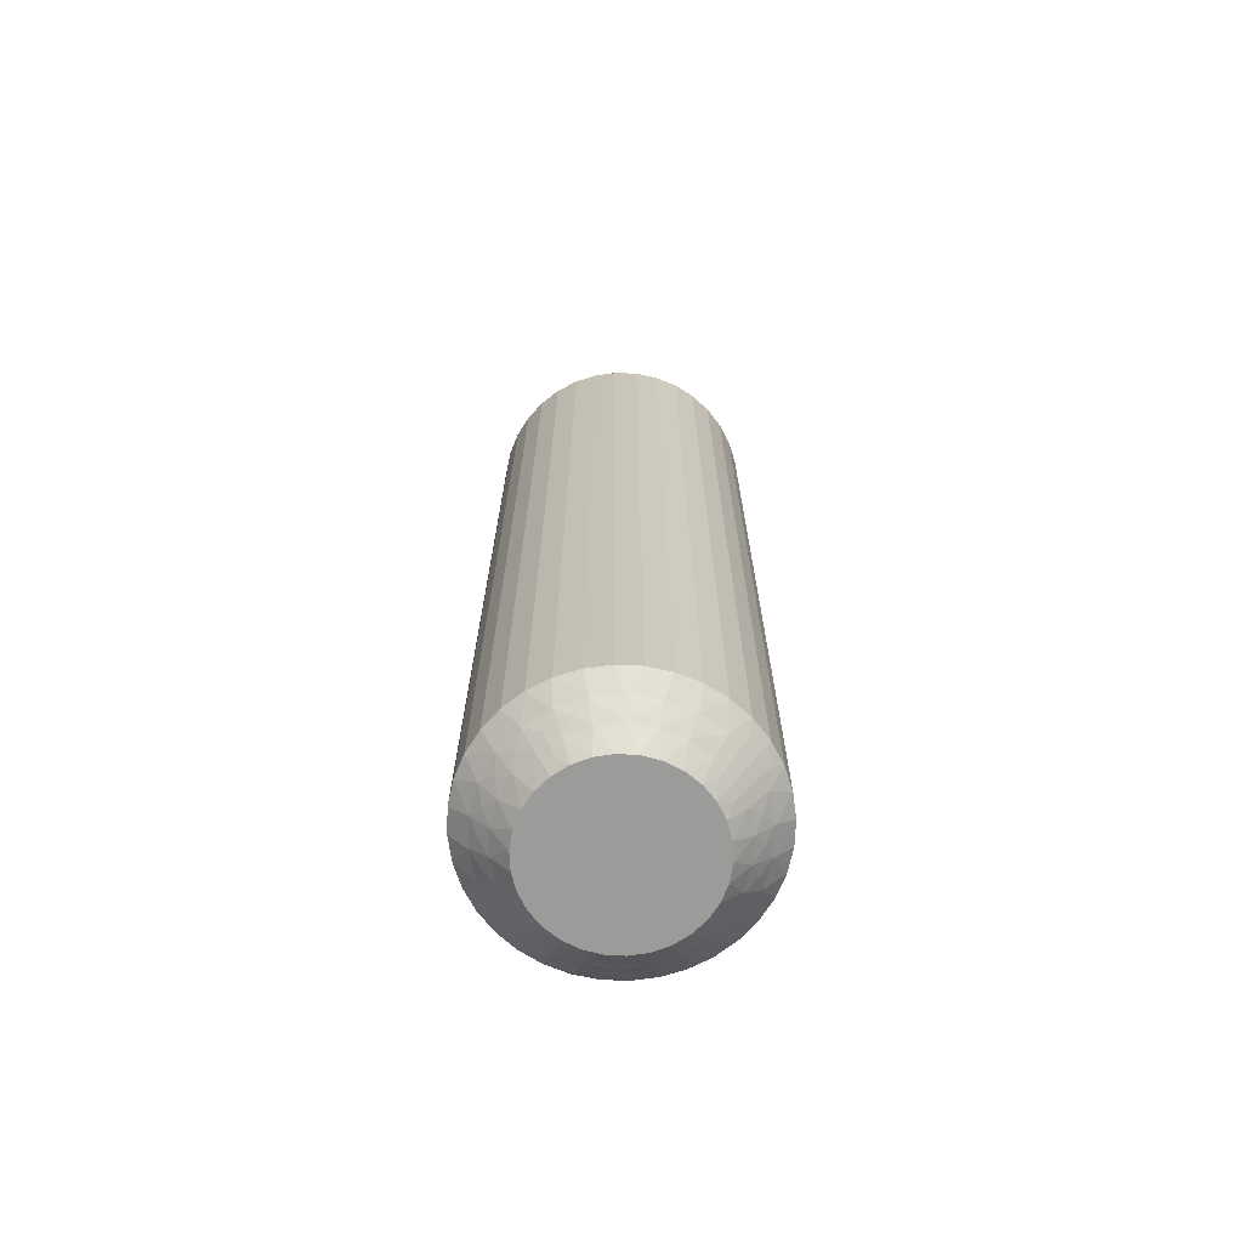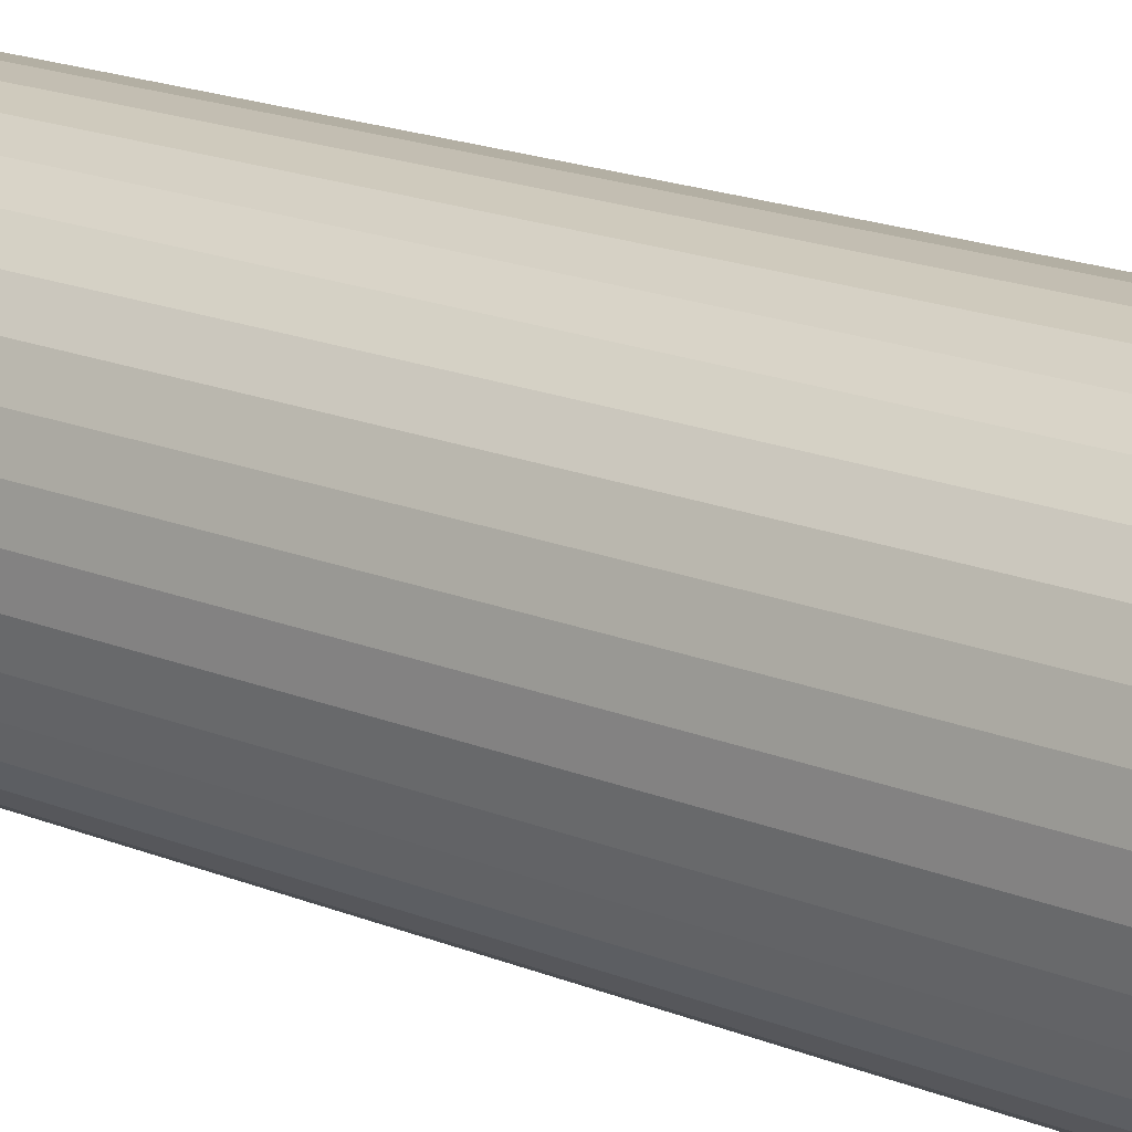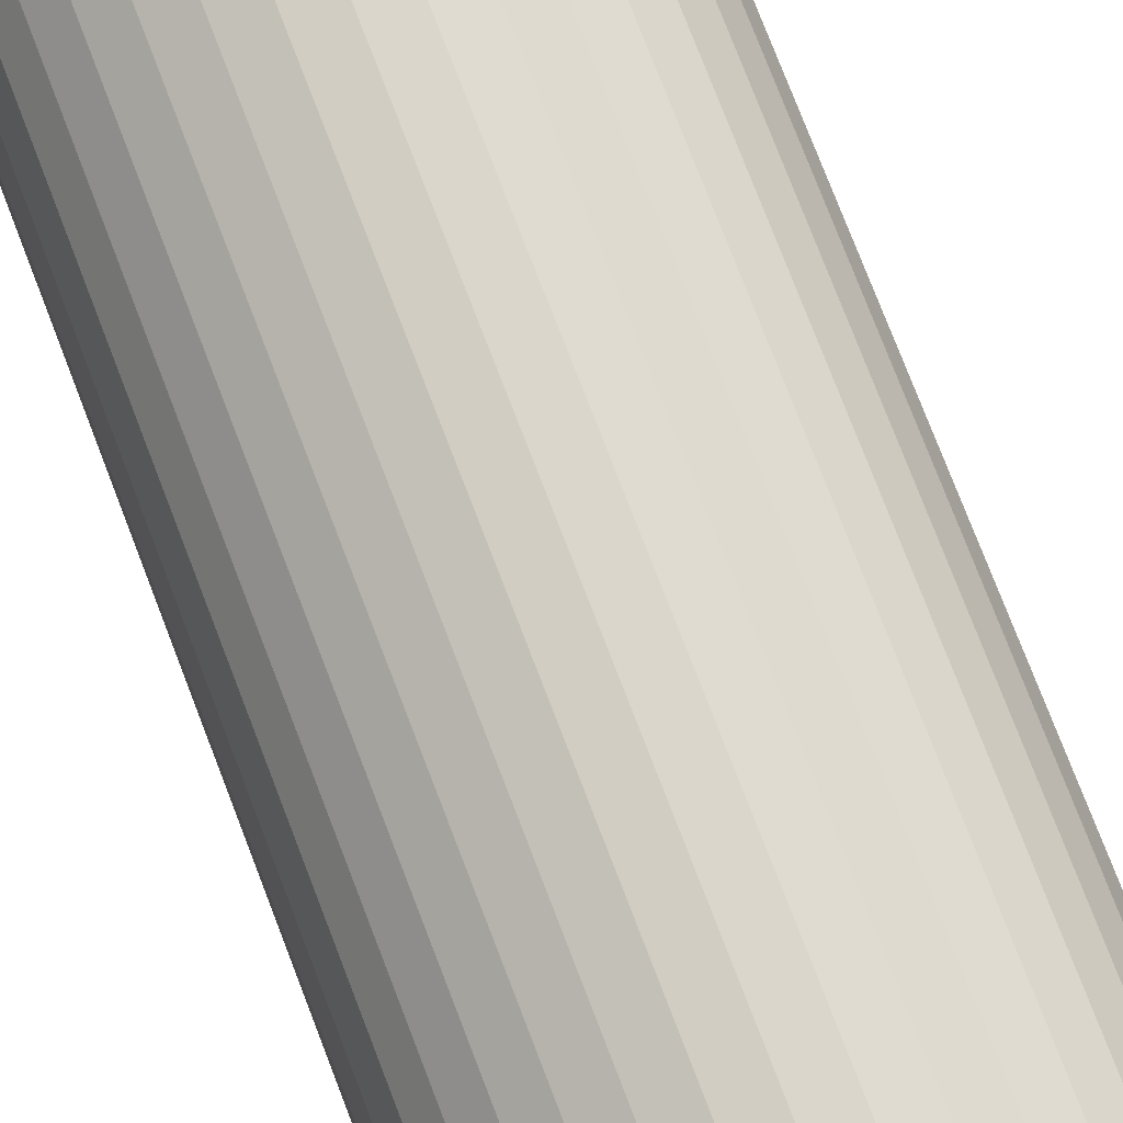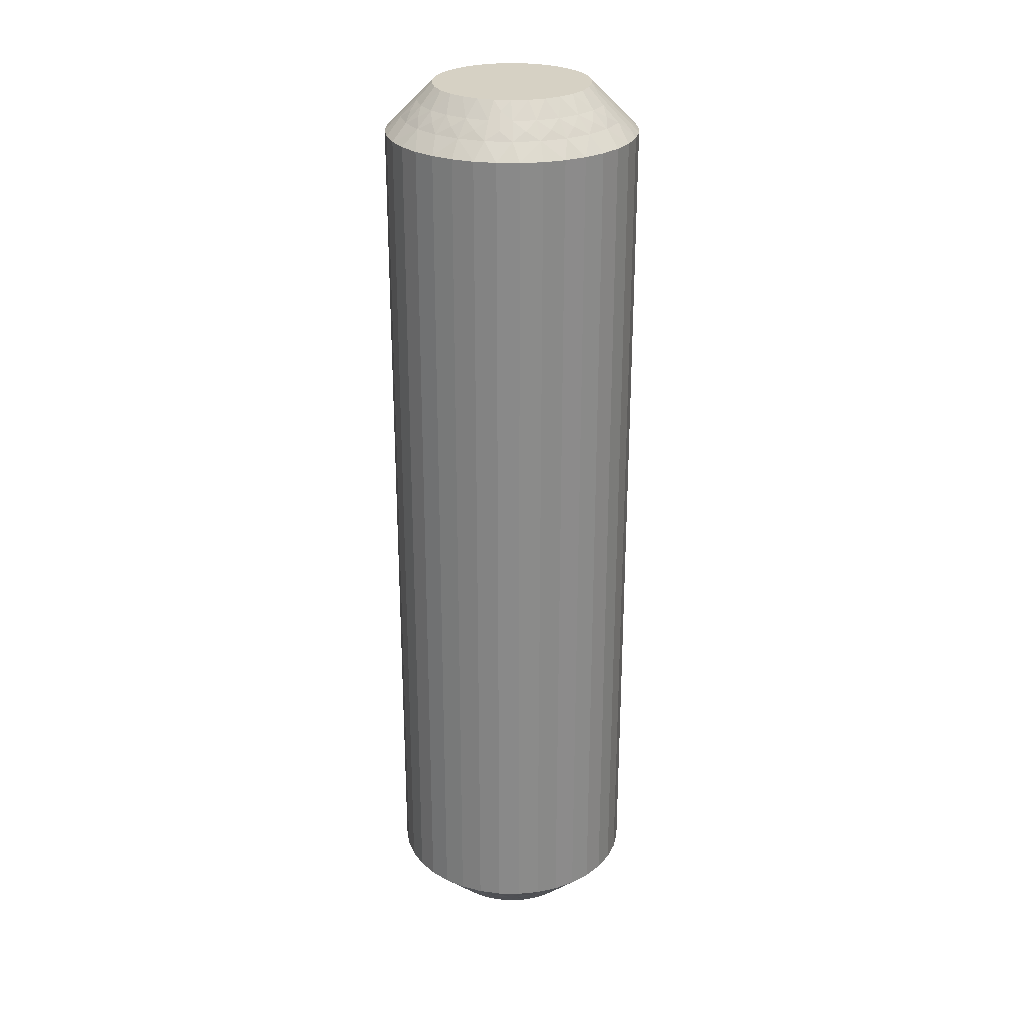
<metadata>
{"format":"obj","ext":"obj","renderer":"f3d","projection":"perspective","resolution":1024,"background":"white","views":[{"elev":-69.6,"azim":97.0,"up":"+Z"},{"elev":16.8,"azim":130.8,"up":"+Y"},{"elev":74.1,"azim":-20.8,"up":"+Y"},{"elev":26.6,"azim":70.9,"up":"+Z"}]}
</metadata>
<code>
v 429.1 877.2 -35.25
v 429.4 877.4 -35
v 429 877.7 -35.5
v 429.2 874.3 -35.5
v 429.7 874.4 -35
v 429.4 874.9 -35
v 428.7 877 -35.5
v 429.2 876.9 -35
v 428.6 877.5 -35.75
v 428.6 877.9 -36
v 428.3 877.2 -36
v 429.7 873.7 -35.5
v 428.8 874 -36
v 428.3 873.8 -36.5
v 428.7 873.3 -36.5
v 429.1 878.1 -35.75
v 429.5 878.2 -35.5
v 429.2 878.6 -36
v 429.3 873.4 -36
v 429.6 878.7 -35.75
v 429.8 879.1 -36
v 430.1 878.7 -35.5
v 430.3 879.1 -35.75
v 428.8 874.9 -35.5
v 429.2 875.4 -35
v 430.8 878.9 -35.5
v 430.6 879.4 -36
v 431.1 879.3 -35.75
v 431.5 879.6 -36
v 431.5 879.1 -35.5
v 428.3 874.7 -36
v 427.9 874.4 -36.5
v 431.9 879.3 -35.75
v 432.3 879.5 -36
v 427.7 875.1 -36.5
v 432.2 879 -35.5
v 432.5 878.7 -35.25
v 432.2 878.5 -35
v 432.7 878.3 -35
v 428.6 875.6 -35.5
v 432.5 878.9 -35.5
v 433.3 879.7 -36.5
v 429.1 875.9 -35
v 432.8 879.6 -36.25
v 432.7 879.9 -36.5
v 428.1 875.5 -36
v 427.6 875.8 -36.5
v 428.6 876.3 -35.5
v 429.1 876.4 -35
v 428.1 876.4 -36
v 427.6 876.5 -36.5
v 427.7 877.1 -36.5
v 428 877.8 -36.5
v 429.8 877.8 -35
v 428.3 878.4 -36.5
v 430.2 878.1 -35
v 428.8 878.9 -36.5
v 429.3 879.4 -36.5
v 430.6 878.4 -35
v 429.9 879.7 -36.5
v 431.1 878.5 -35
v 430.6 879.9 -36.5
v 431.3 880 -36.5
v 431.7 878.6 -35
v 432 880 -36.5
v 430.1 873.7 -35.25
v 430.5 873.8 -35
v 430 874.1 -35
v 430 873.5 -35.5
v 429.8 872.5 -36.5
v 429.6 872.9 -36.25
v 429.2 872.8 -36.5
v 429.2 873.8 -35.75
v 428.8 874.5 -35.75
v 428.4 875.2 -35.75
v 428.3 875.9 -35.75
v 428.4 876.7 -35.75
v 429.1 878.1 -64.25
v 428.6 877.9 -64
v 429.2 878.6 -64
v 429.1 877.2 -64.75
v 429.4 877.4 -65
v 429.2 876.9 -65
v 431.5 879.1 -64.5
v 431.7 878.6 -65
v 431.1 878.5 -65
v 428.7 877 -64.5
v 429 877.7 -64.5
v 428.6 877.5 -64.25
v 428.3 877.2 -64
v 432.2 879 -64.5
v 431.5 879.6 -64
v 431.3 880 -63.5
v 432 880 -63.5
v 428.4 876.7 -64.25
v 428.6 876.3 -64.5
v 428.1 876.4 -64
v 432.3 879.5 -64
v 428.3 875.9 -64.25
v 428.1 875.5 -64
v 428.6 875.6 -64.5
v 430.8 878.9 -64.5
v 430.6 878.4 -65
v 428.4 875.2 -64.25
v 428.8 874.9 -64.5
v 428.3 874.7 -64
v 428.8 874.5 -64.25
v 428.8 874 -64
v 429.2 874.3 -64.5
v 430.6 879.4 -64
v 430.6 879.9 -63.5
v 429.9 879.7 -63.5
v 429.2 873.8 -64.25
v 429.3 873.4 -64
v 429.7 873.7 -64.5
v 430.1 873.7 -64.75
v 430 874.1 -65
v 430.5 873.8 -65
v 430.1 878.7 -64.5
v 430.2 878.1 -65
v 430 873.5 -64.5
v 429.8 872.5 -63.5
v 429.6 872.9 -63.75
v 429.2 872.8 -63.5
v 429.8 879.1 -64
v 429.3 879.4 -63.5
v 429.5 878.2 -64.5
v 429.8 877.8 -65
v 428.8 878.9 -63.5
v 428.3 878.4 -63.5
v 428 877.8 -63.5
v 429.1 876.4 -65
v 427.7 877.1 -63.5
v 429.1 875.9 -65
v 427.6 876.5 -63.5
v 427.6 875.8 -63.5
v 429.2 875.4 -65
v 427.7 875.1 -63.5
v 429.4 874.9 -65
v 427.9 874.4 -63.5
v 428.3 873.8 -63.5
v 429.7 874.4 -65
v 428.7 873.3 -63.5
v 432.5 878.7 -64.75
v 432.7 878.3 -65
v 432.2 878.5 -65
v 432.5 878.9 -64.5
v 433.3 879.7 -63.5
v 432.8 879.6 -63.75
v 432.7 879.9 -63.5
v 431.9 879.3 -64.25
v 431.1 879.3 -64.25
v 430.3 879.1 -64.25
v 429.6 878.7 -64.25
v 430.5 872.2 -63.5
v 430.5 872.2 -36.5
v 431.2 872.1 -63.5
v 431.2 872.1 -36.5
v 431.9 872.1 -63.5
v 431.9 872.1 -36.5
v 432.6 872.2 -63.5
v 432.6 872.2 -36.5
v 433.2 872.4 -63.5
v 433.2 872.4 -36.5
v 433.8 872.8 -63.5
v 433.8 872.8 -36.5
v 434.4 873.2 -63.5
v 434.4 873.2 -36.5
v 434.8 873.7 -63.5
v 434.8 873.7 -36.5
v 435.2 874.3 -63.5
v 435.2 874.3 -36.5
v 435.4 875 -63.5
v 435.4 875 -36.5
v 435.6 875.7 -63.5
v 435.6 875.7 -36.5
v 435.6 876.4 -63.5
v 435.6 876.4 -36.5
v 435.5 877 -63.5
v 435.5 877 -36.5
v 435.2 877.7 -63.5
v 435.2 877.7 -36.5
v 434.9 878.3 -63.5
v 434.9 878.3 -36.5
v 434.4 878.9 -63.5
v 434.4 878.9 -36.5
v 433.9 879.3 -63.5
v 433.9 879.3 -36.5
v 433.4 874.3 -65
v 434.1 875.7 -65
v 433.9 875.2 -65
v 433.7 874.7 -65
v 433 874 -65
v 434.1 876.2 -65
v 432.5 873.7 -65
v 434 876.8 -65
v 432 873.6 -65
v 433.8 877.2 -65
v 431.5 873.6 -65
v 433.1 878 -65
v 433.5 877.7 -65
v 431 873.6 -65
v 431.5 873.6 -35
v 433.8 877.2 -35
v 434.1 876.2 -35
v 434 876.8 -35
v 433.9 875.2 -35
v 434.1 875.7 -35
v 433.5 877.7 -35
v 433.1 878 -35
v 432.5 873.7 -35
v 432 873.6 -35
v 433 874 -35
v 433.4 874.3 -35
v 433.7 874.7 -35
v 431 873.6 -35
v 434.1 874 -64.25
v 434 873.5 -64
v 433.6 873.9 -64.5
v 434.1 874.9 -64.75
v 431.7 873.1 -64.5
v 434.4 875.1 -64.5
v 434.1 874.4 -64.5
v 434.5 874.7 -64.25
v 434.5 874.2 -64
v 434.9 874.9 -64
v 431 873.1 -64.5
v 431.7 872.6 -64
v 434.8 875.4 -64.25
v 434.6 875.8 -64.5
v 435.1 875.8 -64
v 430.9 872.6 -64
v 434.8 876.2 -64.25
v 435 876.6 -64
v 434.5 876.5 -64.5
v 432.4 873.2 -64.5
v 434.7 876.9 -64.25
v 434.3 877.2 -64.5
v 434.8 877.4 -64
v 434.4 877.7 -64.25
v 434 877.8 -64.5
v 434.4 878.1 -64
v 432.5 872.7 -64
v 433.9 878.3 -64.25
v 433.5 878.4 -64.5
v 433.8 878.8 -64
v 433.1 878.4 -64.75
v 433.1 873.5 -64.5
v 433.2 878.6 -64.5
v 433.6 879.2 -63.75
v 433.3 873 -64
v 430.7 873.5 -64.75
v 430.6 873.2 -64.5
v 430.4 872.5 -63.75
v 431.3 872.8 -64.25
v 432.1 872.8 -64.25
v 432.8 873.1 -64.25
v 433.5 873.5 -64.25
v 434.8 875.4 -35.75
v 435.1 875.8 -36
v 434.6 875.8 -35.5
v 434 874.8 -35.25
v 434 877.8 -35.5
v 434.1 874.4 -35.5
v 434.4 875.1 -35.5
v 434.5 874.7 -35.75
v 434.9 874.9 -36
v 434.5 874.2 -36
v 433.5 878.4 -35.5
v 434.4 878.1 -36
v 434.1 874 -35.75
v 433.6 873.9 -35.5
v 434 873.5 -36
v 433.8 878.8 -36
v 433.5 873.5 -35.75
v 433.3 873 -36
v 433.1 873.5 -35.5
v 434.3 877.2 -35.5
v 432.8 873.1 -35.75
v 432.4 873.2 -35.5
v 432.5 872.7 -36
v 432.1 872.8 -35.75
v 431.7 873.1 -35.5
v 431.7 872.6 -36
v 434.8 877.4 -36
v 431.3 872.8 -35.75
v 431 873.1 -35.5
v 430.9 872.6 -36
v 430.7 873.5 -35.25
v 434.5 876.5 -35.5
v 430.6 873.2 -35.5
v 430.4 872.5 -36.25
v 435 876.6 -36
v 433.1 878.4 -35.25
v 433.2 878.6 -35.5
v 433.6 879.2 -36.25
v 433.9 878.3 -35.75
v 434.4 877.7 -35.75
v 434.7 876.9 -35.75
v 434.8 876.2 -35.75
f 1 2 3
f 4 5 6
f 1 7 8
f 9 10 11
f 9 11 7
f 9 3 10
f 4 12 5
f 9 1 3
f 9 7 1
f 13 14 15
f 16 3 17
f 16 18 10
f 16 10 3
f 13 15 19
f 16 17 18
f 20 21 18
f 20 22 21
f 20 17 22
f 20 18 17
f 23 21 22
f 24 6 25
f 23 26 27
f 23 27 21
f 23 22 26
f 24 4 6
f 28 29 27
f 28 27 26
f 28 26 30
f 28 30 29
f 31 32 14
f 33 34 29
f 31 35 32
f 33 29 30
f 33 30 36
f 33 36 34
f 37 36 38
f 37 38 39
f 31 14 13
f 40 24 25
f 41 39 42
f 40 25 43
f 41 36 37
f 41 37 39
f 41 34 36
f 44 42 45
f 44 45 34
f 46 47 35
f 44 41 42
f 44 34 41
f 46 35 31
f 48 43 49
f 48 40 43
f 50 51 47
f 50 52 51
f 50 47 46
f 7 49 8
f 7 48 49
f 11 53 52
f 11 52 50
f 3 2 54
f 10 55 53
f 10 53 11
f 17 54 56
f 17 3 54
f 18 57 55
f 18 58 57
f 18 55 10
f 22 56 59
f 22 17 56
f 21 58 18
f 21 60 58
f 26 59 61
f 26 22 59
f 27 60 21
f 27 62 60
f 27 63 62
f 30 61 64
f 30 26 61
f 29 63 27
f 29 65 63
f 36 64 38
f 36 30 64
f 34 65 29
f 34 45 65
f 66 67 68
f 66 68 12
f 69 70 67
f 69 67 66
f 69 66 12
f 69 12 19
f 71 72 70
f 71 70 69
f 71 69 19
f 71 19 72
f 73 12 4
f 73 13 19
f 73 19 12
f 73 4 13
f 74 4 24
f 74 31 13
f 74 24 31
f 74 13 4
f 12 68 5
f 75 46 31
f 75 31 24
f 75 24 40
f 75 40 46
f 76 48 50
f 76 50 46
f 76 46 40
f 76 40 48
f 19 15 72
f 77 48 7
f 77 50 48
f 77 7 11
f 77 11 50
f 1 8 2
f 78 79 80
f 81 82 83
f 84 85 86
f 81 83 87
f 81 88 82
f 89 79 88
f 89 90 79
f 84 91 85
f 89 87 90
f 89 81 87
f 92 93 94
f 89 88 81
f 95 87 96
f 95 97 90
f 92 94 98
f 95 90 87
f 95 96 97
f 99 100 97
f 99 101 100
f 99 96 101
f 99 97 96
f 102 86 103
f 104 100 101
f 104 105 106
f 104 106 100
f 102 84 86
f 104 101 105
f 107 108 106
f 107 106 105
f 107 105 109
f 110 111 93
f 107 109 108
f 110 112 111
f 113 114 108
f 113 108 109
f 113 109 115
f 113 115 114
f 116 115 117
f 110 93 92
f 116 117 118
f 119 102 103
f 119 103 120
f 121 118 122
f 121 115 116
f 121 116 118
f 121 114 115
f 123 122 124
f 125 126 112
f 123 124 114
f 123 121 122
f 123 114 121
f 125 112 110
f 127 120 128
f 127 119 120
f 80 129 126
f 80 130 129
f 80 126 125
f 88 128 82
f 88 127 128
f 79 131 130
f 79 130 80
f 87 83 132
f 90 133 131
f 90 131 79
f 96 132 134
f 96 87 132
f 97 135 133
f 97 136 135
f 97 133 90
f 101 134 137
f 101 96 134
f 100 136 97
f 100 138 136
f 105 137 139
f 105 101 137
f 106 138 100
f 106 140 138
f 106 141 140
f 109 139 142
f 109 105 139
f 108 141 106
f 108 143 141
f 115 142 117
f 115 109 142
f 114 143 108
f 114 124 143
f 144 145 146
f 144 146 91
f 147 148 145
f 147 145 144
f 147 144 91
f 147 91 98
f 149 150 148
f 149 148 147
f 149 147 98
f 149 98 150
f 151 91 84
f 151 92 98
f 151 98 91
f 151 84 92
f 152 84 102
f 152 110 92
f 152 102 110
f 91 146 85
f 152 92 84
f 153 125 110
f 153 110 102
f 153 102 119
f 153 119 125
f 154 127 80
f 154 80 125
f 154 125 119
f 98 94 150
f 154 119 127
f 78 127 88
f 78 80 127
f 78 88 79
f 42 148 150
f 45 150 94
f 45 42 150
f 65 94 93
f 65 45 94
f 63 93 111
f 63 65 93
f 62 111 112
f 62 63 111
f 60 112 126
f 60 62 112
f 58 126 129
f 58 60 126
f 57 129 130
f 57 58 129
f 55 130 131
f 55 57 130
f 53 131 133
f 53 55 131
f 52 133 135
f 52 53 133
f 51 135 136
f 51 52 135
f 47 136 138
f 47 51 136
f 35 138 140
f 35 47 138
f 32 140 141
f 32 35 140
f 14 32 141
f 14 141 143
f 15 14 143
f 15 143 124
f 72 15 124
f 72 124 122
f 70 72 122
f 70 122 155
f 156 155 157
f 156 70 155
f 158 157 159
f 158 156 157
f 160 159 161
f 160 158 159
f 162 161 163
f 162 160 161
f 164 163 165
f 164 162 163
f 166 165 167
f 166 164 165
f 168 167 169
f 168 166 167
f 170 169 171
f 170 168 169
f 172 171 173
f 172 170 171
f 174 173 175
f 174 172 173
f 176 175 177
f 176 174 175
f 178 177 179
f 178 176 177
f 180 179 181
f 180 178 179
f 182 181 183
f 182 180 181
f 184 182 183
f 184 183 185
f 186 184 185
f 186 185 187
f 188 186 187
f 188 187 148
f 42 188 148
f 139 85 142
f 137 120 86
f 137 134 120
f 137 86 139
f 189 190 191
f 189 191 192
f 193 194 190
f 193 190 189
f 195 196 194
f 195 194 193
f 197 198 196
f 197 196 195
f 120 103 86
f 199 200 201
f 199 201 198
f 199 198 197
f 202 200 199
f 82 128 120
f 118 145 200
f 118 200 202
f 117 146 145
f 117 145 118
f 142 85 146
f 142 146 117
f 134 132 83
f 134 83 82
f 134 82 120
f 139 86 85
f 61 25 64
f 59 25 61
f 56 25 59
f 49 25 8
f 43 25 49
f 5 25 6
f 68 25 5
f 64 25 39
f 39 25 203
f 8 25 56
f 203 25 68
f 204 205 206
f 205 207 208
f 209 39 204
f 210 39 209
f 38 64 39
f 211 203 212
f 213 203 211
f 214 203 213
f 215 203 214
f 207 203 215
f 204 203 205
f 205 203 207
f 39 203 204
f 203 67 216
f 54 8 56
f 2 8 54
f 203 68 67
f 217 218 219
f 220 192 191
f 221 199 197
f 220 191 222
f 220 223 192
f 224 225 223
f 224 222 226
f 224 220 222
f 221 227 199
f 224 223 220
f 228 159 157
f 224 226 225
f 229 222 230
f 229 231 226
f 229 226 222
f 228 157 232
f 229 230 231
f 233 234 231
f 233 235 234
f 233 230 235
f 233 231 230
f 236 197 195
f 237 234 235
f 237 238 239
f 237 239 234
f 237 235 238
f 240 238 241
f 236 221 197
f 240 242 239
f 240 239 238
f 240 241 242
f 243 161 159
f 244 245 246
f 243 163 161
f 244 242 241
f 244 246 242
f 244 241 245
f 247 200 145
f 243 159 228
f 248 236 195
f 247 245 200
f 248 195 193
f 249 246 245
f 249 145 148
f 249 247 145
f 249 245 247
f 250 148 187
f 251 165 163
f 250 187 246
f 250 246 249
f 251 163 243
f 250 249 148
f 219 193 189
f 219 248 193
f 218 167 165
f 218 169 167
f 218 165 251
f 223 189 192
f 223 219 189
f 225 171 169
f 225 169 218
f 222 191 190
f 226 171 225
f 226 173 171
f 230 190 194
f 230 222 190
f 231 175 173
f 231 177 175
f 231 173 226
f 235 194 196
f 235 230 194
f 234 177 231
f 234 179 177
f 238 196 198
f 238 235 196
f 239 179 234
f 239 181 179
f 239 183 181
f 241 198 201
f 241 238 198
f 242 183 239
f 242 185 183
f 245 201 200
f 245 241 201
f 246 185 242
f 246 187 185
f 252 118 202
f 252 202 227
f 253 122 118
f 253 227 232
f 253 252 227
f 253 118 252
f 254 155 122
f 254 122 253
f 254 253 232
f 254 232 155
f 255 232 227
f 255 227 221
f 255 228 232
f 255 221 228
f 256 243 228
f 256 221 236
f 256 236 243
f 256 228 221
f 227 202 199
f 257 248 251
f 257 243 236
f 257 236 248
f 257 251 243
f 258 251 248
f 258 219 218
f 258 218 251
f 258 248 219
f 232 157 155
f 217 225 218
f 217 219 223
f 217 223 225
f 259 260 261
f 262 207 215
f 263 209 204
f 262 215 264
f 262 265 207
f 266 267 265
f 266 264 268
f 266 262 264
f 263 269 209
f 266 265 262
f 270 184 186
f 266 268 267
f 271 264 272
f 271 273 268
f 271 268 264
f 270 186 274
f 271 272 273
f 275 276 273
f 275 277 276
f 275 272 277
f 275 273 272
f 278 204 206
f 279 276 277
f 279 280 281
f 279 281 276
f 279 277 280
f 282 280 283
f 278 263 204
f 282 284 281
f 282 281 280
f 282 283 284
f 285 182 184
f 286 287 288
f 285 180 182
f 286 284 283
f 286 288 284
f 286 283 287
f 289 216 67
f 285 184 270
f 290 278 206
f 289 287 216
f 290 206 205
f 291 288 287
f 291 67 70
f 291 289 67
f 291 287 289
f 292 70 156
f 293 178 180
f 292 156 288
f 292 288 291
f 293 180 285
f 292 291 70
f 261 205 208
f 261 290 205
f 260 176 178
f 260 174 176
f 260 178 293
f 265 208 207
f 265 261 208
f 267 172 174
f 267 174 260
f 264 215 214
f 268 172 267
f 268 170 172
f 272 214 213
f 272 264 214
f 273 168 170
f 273 166 168
f 273 170 268
f 277 213 211
f 277 272 213
f 276 166 273
f 276 164 166
f 280 211 212
f 280 277 211
f 281 164 276
f 281 162 164
f 281 160 162
f 283 212 203
f 283 280 212
f 284 160 281
f 284 158 160
f 287 203 216
f 287 283 203
f 288 158 284
f 288 156 158
f 294 39 210
f 294 210 269
f 295 42 39
f 295 269 274
f 295 294 269
f 295 39 294
f 296 188 42
f 296 42 295
f 296 295 274
f 296 274 188
f 297 274 269
f 297 269 263
f 297 270 274
f 297 263 270
f 298 285 270
f 298 263 278
f 298 278 285
f 298 270 263
f 269 210 209
f 299 290 293
f 299 285 278
f 299 278 290
f 299 293 285
f 300 293 290
f 300 261 260
f 300 260 293
f 300 290 261
f 274 186 188
f 259 267 260
f 259 261 265
f 259 265 267

</code>
